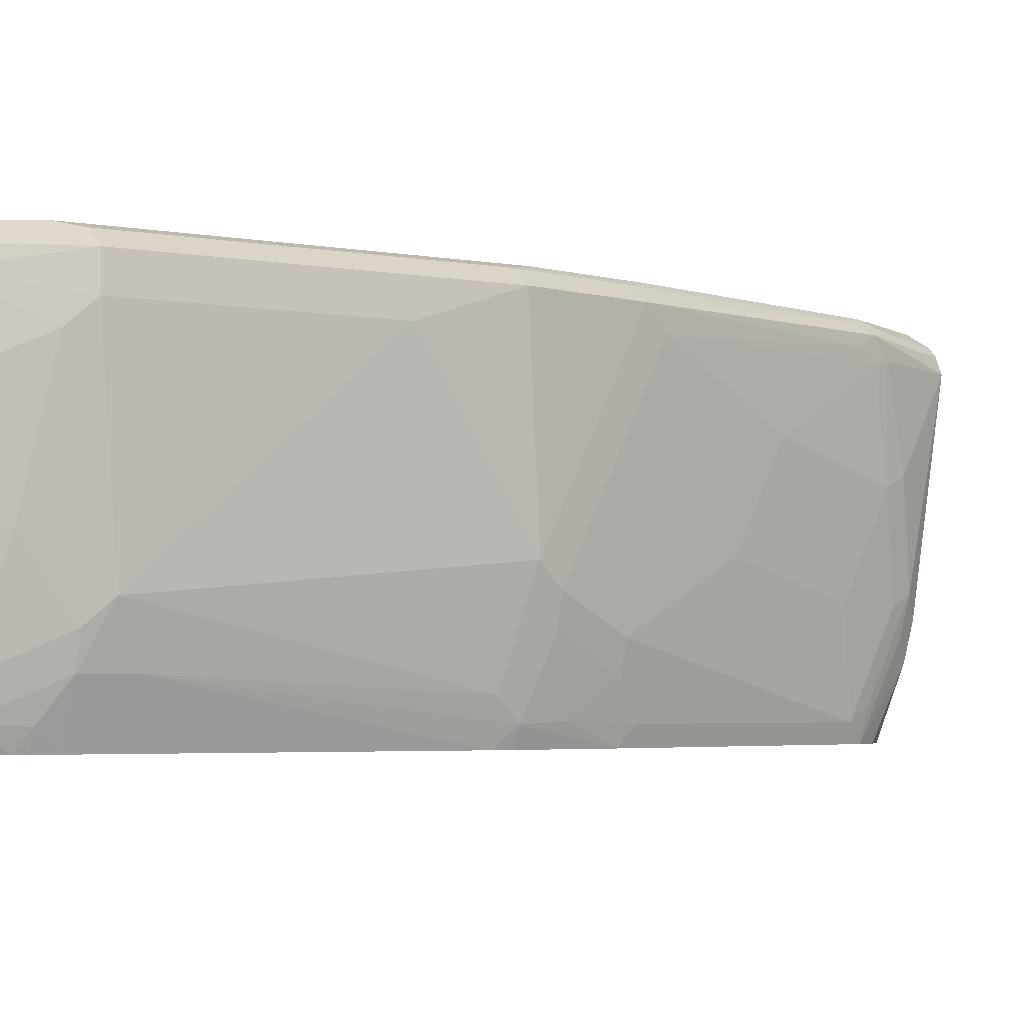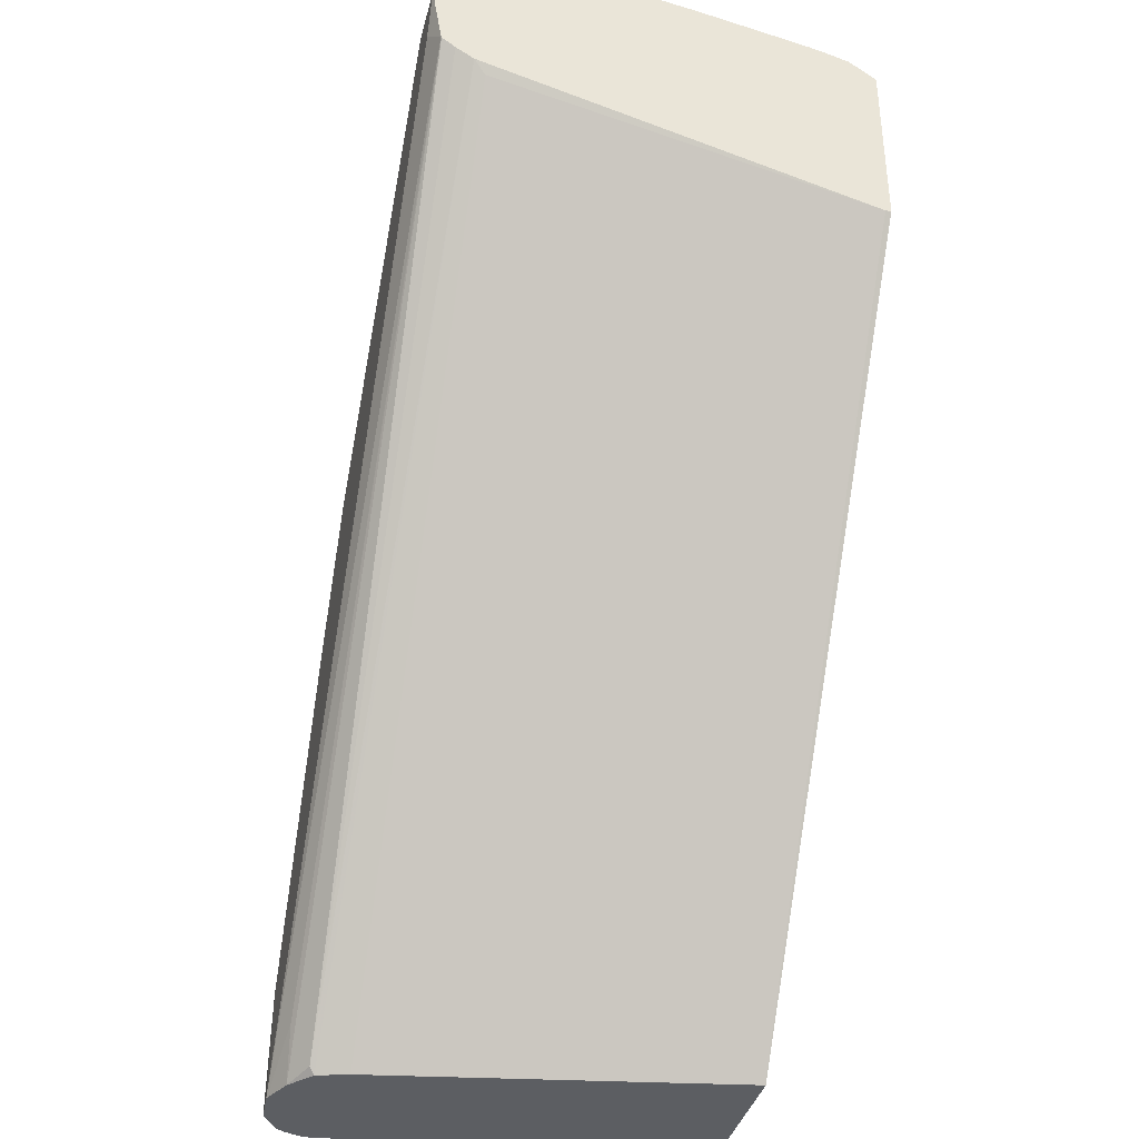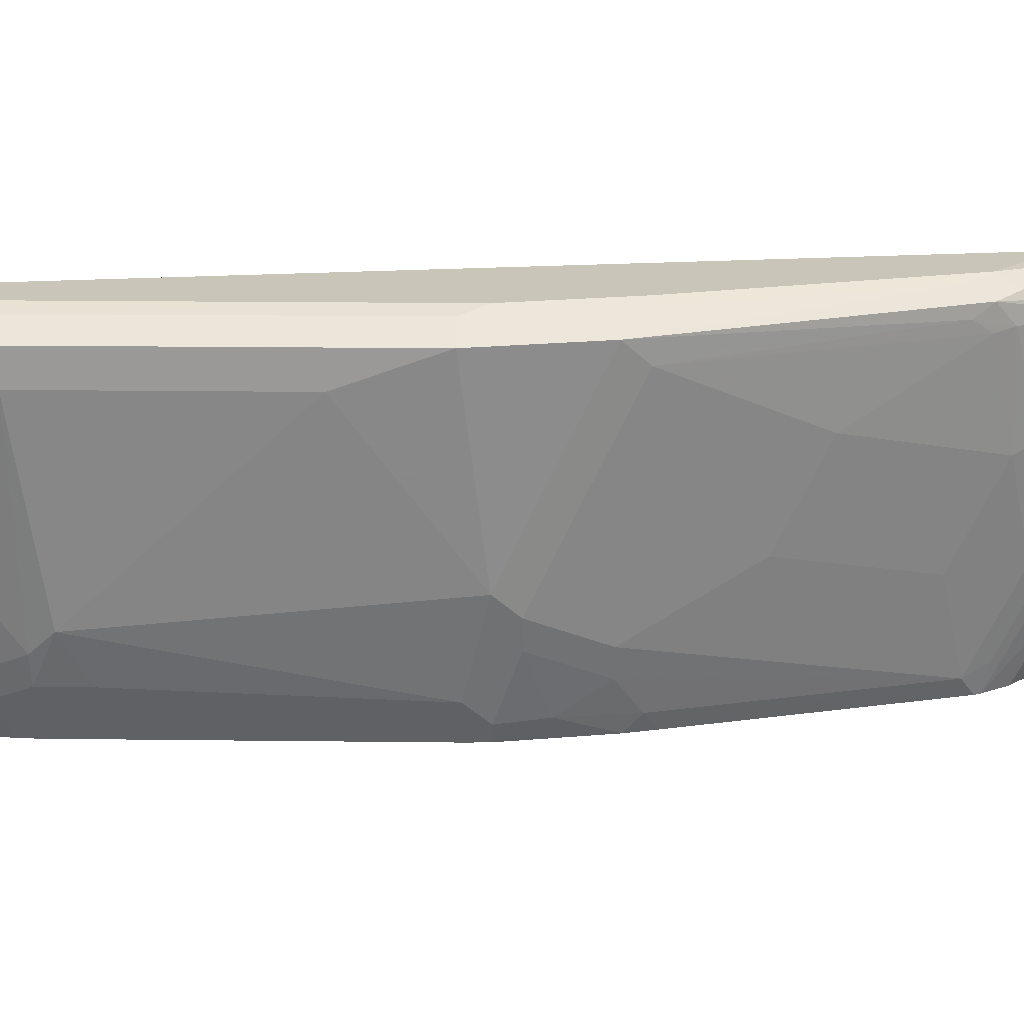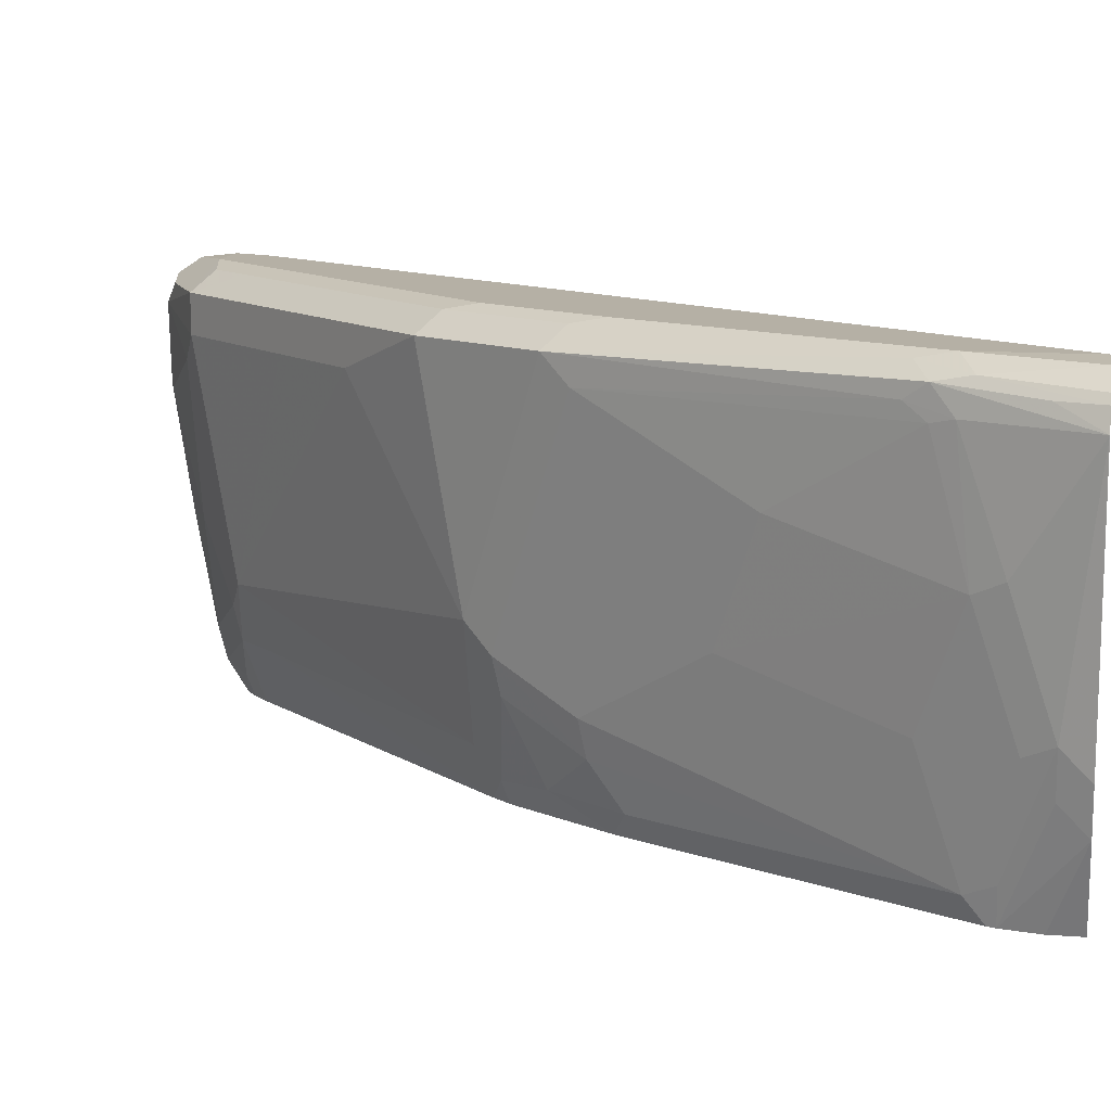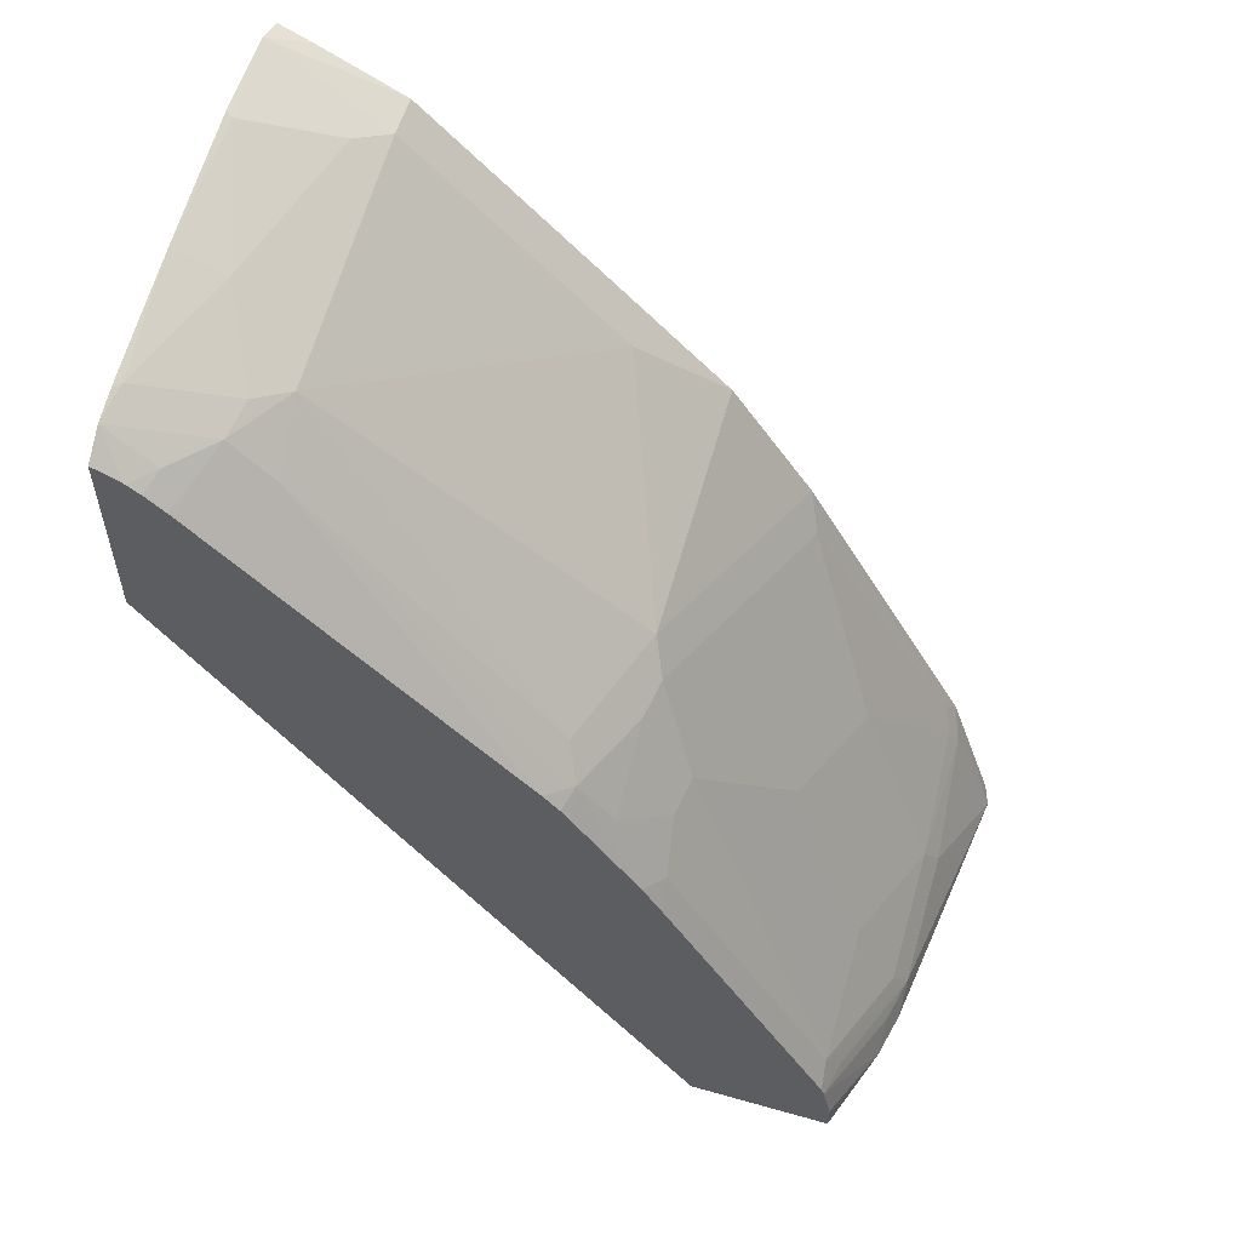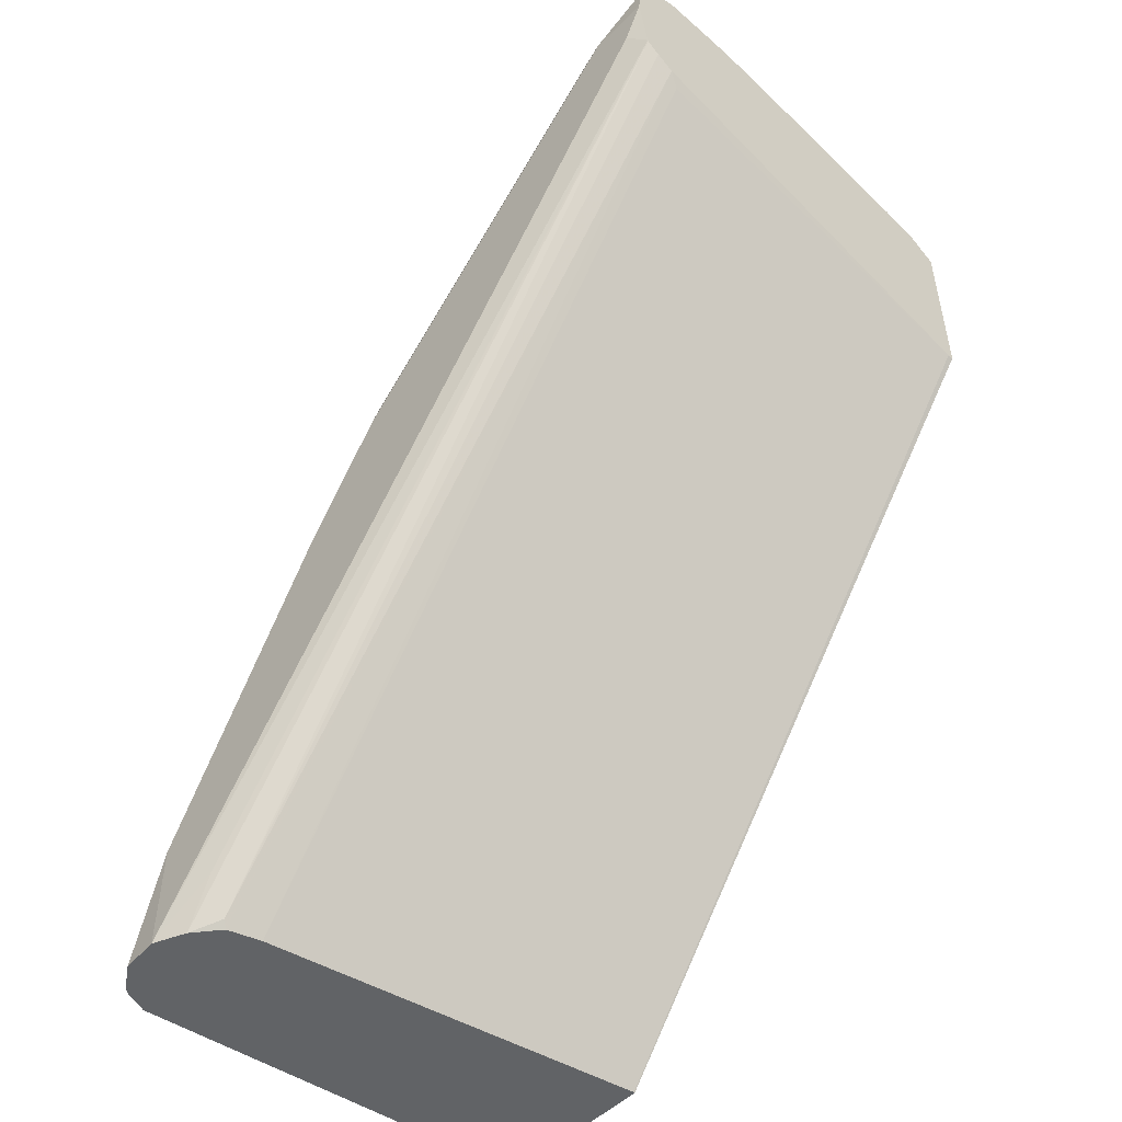
<metadata>
{"format":"obj","ext":"obj","renderer":"f3d","projection":"perspective","resolution":1024,"background":"white","views":[{"elev":-4.3,"azim":15.8,"up":"+Y"},{"elev":-37.9,"azim":-104.1,"up":"+Z"},{"elev":20.7,"azim":46.2,"up":"+Y"},{"elev":11.7,"azim":100.0,"up":"+Y"},{"elev":56.9,"azim":16.5,"up":"+Z"},{"elev":-50.8,"azim":-133.1,"up":"+Z"}]}
</metadata>
<code>
v 0.8744 0.3158 0.3058
v 0.8577 0.2593 0.3391
v 0.8577 0.1995 0.3192
v 0.8577 0.1861 0.3058
v 0.8711 0.3258 0.3058
v 0.8644 0.3258 0.3258
v 0.8477 0.3291 0.369
v 0.8527 0.3167 0.3591
v 0.8511 0.2526 0.3524
v 0.8511 0.1928 0.3325
v 0.8311 0.133 0.3524
v 0.8378 0.1396 0.3391
v 0.8527 0.177 0.3192
v 0.8527 0.1637 0.3058
v 0.8684 0.3298 0.3058
v 0.8511 0.3324 0.3524
v 0.8428 0.3216 0.379
v 0.8345 0.3358 0.3757
v 0.7646 0.3258 0.5253
v 0.8477 0.3142 0.369
v 0.8311 0.1928 0.3724
v 0.8112 0.2726 0.4322
v 0.7912 0.2128 0.4522
v 0.8323 0.1217 0.3429
v 0.7513 0.1729 0.512
v 0.748 0.1546 0.5087
v 0.7513 0.133 0.4921
v 0.8338 0.1217 0.3391
v 0.8378 0.1217 0.3058
v 0.8378 0.1217 0.3212
v 0.8643 0.3325 0.3058
v 0.8378 0.3391 0.3591
v 0.8564 0.3378 0.3058
v 0.7713 0.3125 0.512
v 0.758 0.3391 0.4987
v 0.7547 0.3358 0.5153
v 0.7247 0.3258 0.5851
v 0.7247 0.2061 0.5652
v 0.7912 0.2926 0.4721
v 0.7713 0.2327 0.4921
v 0.7525 0.1217 0.4825
v 0.7314 0.1928 0.5519
v 0.7281 0.1746 0.5485
v 0.7281 0.1347 0.5286
v 0.7434 0.1217 0.498
v 0.7696 0.1217 0.3058
v 0.8378 0.3391 0.3058
v 0.7181 0.3391 0.5585
v 0.7148 0.3358 0.5751
v 0.6749 0.3358 0.615
v 0.6649 0.3258 0.645
v 0.6649 0.3059 0.645
v 0.6849 0.3059 0.625
v 0.5851 0.1862 0.7048
v 0.7048 0.1463 0.5652
v 0.7114 0.133 0.5519
v 0.7424 0.1217 0.4994
v 0.7696 0.1222 0.3058
v 0.529 0.1217 0.628
v 0.8223 0.3322 0.3058
v 0.8078 0.3341 0.3292
v 0.529 0.3343 0.6885
v 0.5386 0.3391 0.6981
v 0.6982 0.3391 0.5785
v 0.6583 0.3391 0.6184
v 0.5951 0.3358 0.6948
v 0.645 0.3258 0.6649
v 0.645 0.3059 0.6649
v 0.5851 0.3059 0.7247
v 0.5719 0.1729 0.7115
v 0.5685 0.1546 0.7081
v 0.5885 0.1546 0.6882
v 0.7001 0.1217 0.5575
v 0.7081 0.1217 0.5485
v 0.7126 0.1217 0.5423
v 0.732 0.1217 0.5144
v 0.529 0.1245 0.628
v 0.532 0.3125 0.6715
v 0.8045 0.3057 0.3058
v 0.529 0.1217 0.7187
v 0.8095 0.3216 0.3058
v 0.8078 0.3241 0.3092
v 0.529 0.334 0.6878
v 0.529 0.3391 0.7181
v 0.5984 0.3391 0.6782
v 0.5585 0.3391 0.7181
v 0.5752 0.3358 0.7147
v 0.5851 0.3258 0.7247
v 0.529 0.3145 0.7539
v 0.5719 0.2926 0.7314
v 0.5652 0.2261 0.7247
v 0.5519 0.2128 0.7314
v 0.532 0.153 0.7314
v 0.529 0.1349 0.7279
v 0.5519 0.133 0.7115
v 0.5576 0.1217 0.7001
v 0.559 0.1217 0.6986
v 0.6189 0.1217 0.6388
v 0.6374 0.1217 0.6203
v 0.6987 0.1217 0.559
v 0.529 0.3185 0.6775
v 0.8045 0.3059 0.3059
v 0.8046 0.3059 0.3058
v 0.5358 0.1217 0.716
v 0.529 0.3274 0.683
v 0.529 0.337 0.736
v 0.529 0.3291 0.748
v 0.5453 0.3258 0.7447
v 0.529 0.2741 0.7528
v 0.532 0.2726 0.7513
v 0.529 0.2098 0.7429
v 0.529 0.1544 0.7329
v 0.529 0.1494 0.7318
v 0.5386 0.1217 0.7149
v 0.5424 0.1217 0.7126
v 0.5486 0.1217 0.7081
f 58 78 79
f 58 77 78
f 56 72 73
f 56 75 76
f 56 74 75
f 56 73 74
f 59 80 94
f 54 72 55
f 55 72 56
f 56 76 57
f 59 94 113
f 59 84 62
f 59 112 111
f 59 111 109
f 59 109 89
f 59 89 107
f 59 107 106
f 59 106 84
f 59 62 83
f 59 83 105
f 59 105 101
f 59 101 77
f 54 71 72
f 60 81 82
f 59 113 112
f 54 70 71
f 44 57 45
f 54 68 69
f 60 82 83
f 37 52 53
f 37 53 38
f 38 53 54
f 38 54 55
f 38 55 56
f 38 56 42
f 42 56 43
f 43 56 44
f 44 56 57
f 46 59 77
f 46 77 58
f 47 60 61
f 47 61 62
f 47 62 63
f 48 64 50
f 48 50 49
f 50 64 65
f 50 65 66
f 50 66 67
f 50 67 51
f 51 67 68
f 51 68 52
f 52 68 54
f 52 54 53
f 54 69 70
f 60 83 61
f 86 106 88
f 62 84 63
f 81 103 102
f 81 102 101
f 81 101 82
f 82 101 105
f 82 105 83
f 84 106 86
f 86 88 87
f 88 106 107
f 88 107 108
f 88 108 89
f 89 108 107
f 89 109 110
f 89 110 90
f 90 110 92
f 92 110 111
f 92 111 93
f 93 111 112
f 93 112 113
f 93 113 94
f 94 104 114
f 94 114 115
f 94 115 95
f 95 116 96
f 95 115 116
f 37 51 52
f 80 104 94
f 61 83 62
f 79 102 103
f 109 111 110
f 65 85 66
f 66 85 86
f 66 86 87
f 66 87 88
f 66 88 67
f 67 88 69
f 67 69 68
f 69 88 89
f 69 89 90
f 69 90 92
f 69 92 91
f 69 91 70
f 70 91 92
f 70 92 93
f 70 93 94
f 70 94 71
f 71 94 95
f 71 95 96
f 71 96 97
f 71 97 98
f 71 98 99
f 71 99 100
f 71 100 72
f 72 100 73
f 77 101 78
f 78 102 79
f 37 50 51
f 78 101 102
f 36 49 37
f 6 16 7
f 7 17 8
f 7 16 18
f 7 18 19
f 7 19 17
f 8 17 20
f 8 20 9
f 9 21 11
f 9 11 10
f 9 20 22
f 9 22 23
f 9 23 21
f 11 24 12
f 11 21 23
f 11 23 25
f 11 25 26
f 11 26 27
f 11 27 41
f 11 41 24
f 12 24 28
f 12 28 13
f 13 28 14
f 14 28 30
f 14 30 29
f 15 31 16
f 5 16 6
f 16 32 18
f 5 15 16
f 3 13 14
f 37 49 50
f 1 2 3
f 1 3 4
f 1 4 14
f 1 14 29
f 1 29 46
f 1 46 58
f 1 58 79
f 1 79 103
f 1 103 81
f 1 81 60
f 1 60 47
f 1 47 33
f 1 33 31
f 1 31 15
f 1 15 5
f 1 6 7
f 1 7 8
f 1 8 2
f 2 8 9
f 2 9 3
f 3 9 10
f 3 10 11
f 3 11 12
f 3 12 13
f 3 14 4
f 16 31 33
f 1 5 6
f 17 19 34
f 24 80 59
f 24 59 46
f 24 46 29
f 24 29 30
f 24 30 28
f 25 40 42
f 25 42 26
f 26 42 43
f 26 43 44
f 26 44 27
f 27 44 45
f 27 45 41
f 32 33 47
f 32 47 63
f 32 63 84
f 32 84 86
f 32 85 65
f 32 65 64
f 32 64 48
f 32 48 35
f 34 40 39
f 34 42 40
f 35 48 49
f 35 49 36
f 16 33 32
f 24 104 80
f 24 114 104
f 32 86 85
f 24 116 115
f 17 34 20
f 24 115 114
f 18 32 35
f 18 35 36
f 18 36 19
f 19 36 37
f 19 38 42
f 19 42 34
f 20 34 39
f 20 39 22
f 22 39 40
f 22 40 23
f 23 40 25
f 19 37 38
f 24 45 57
f 24 41 45
f 24 96 116
f 24 98 97
f 24 99 98
f 24 97 96
f 24 73 100
f 24 100 99
f 24 74 73
f 24 75 74
f 24 76 75
f 24 57 76

</code>
